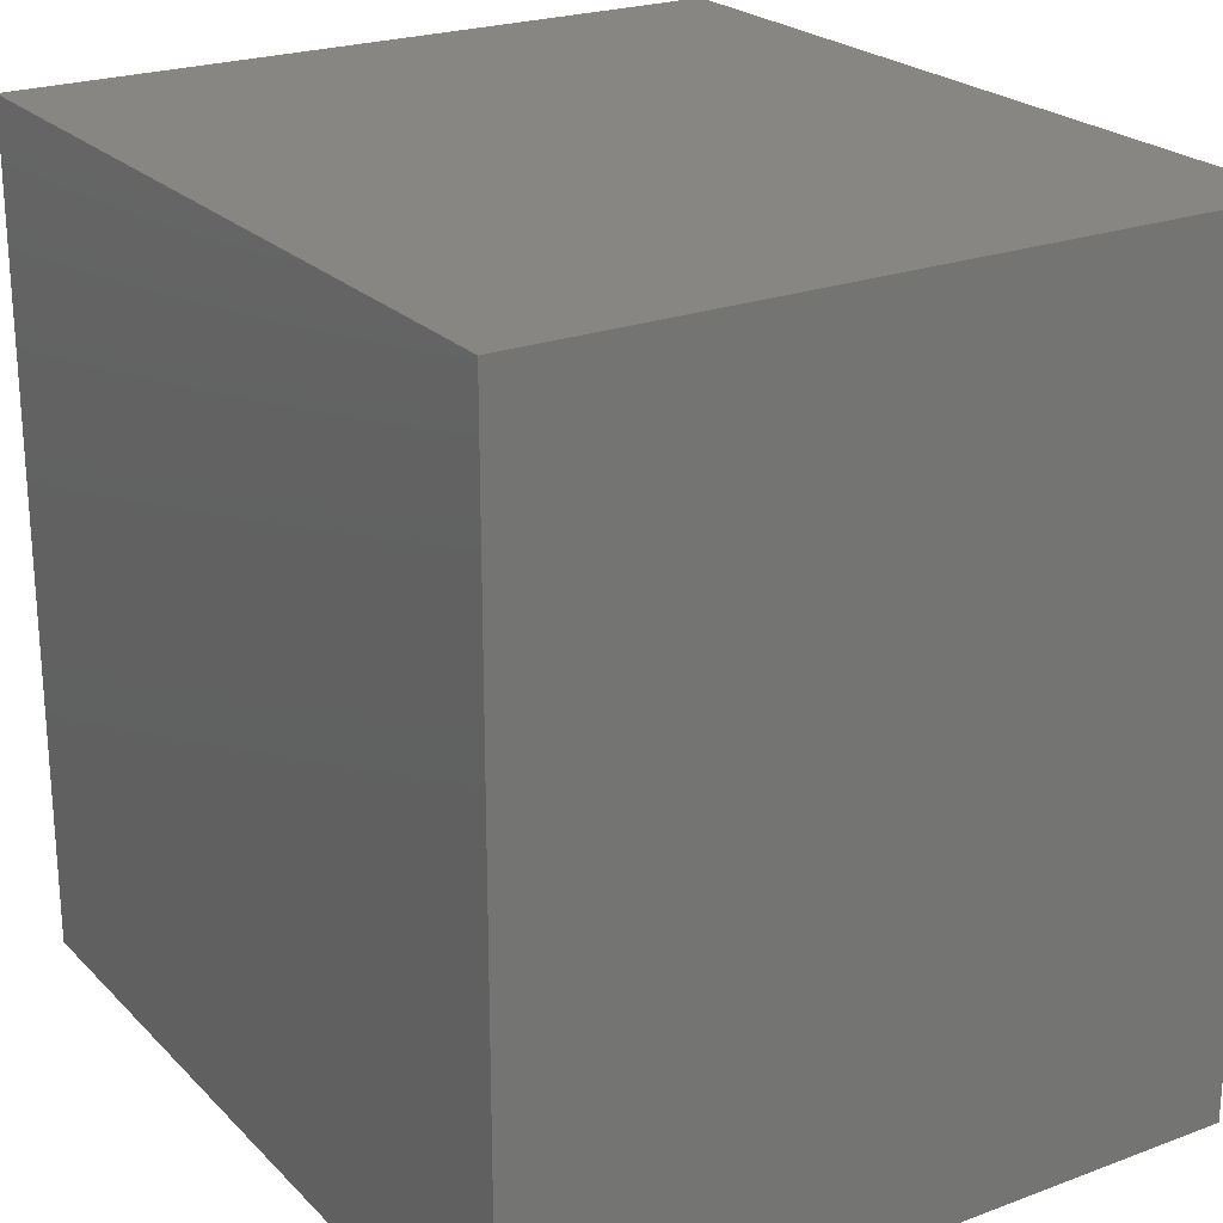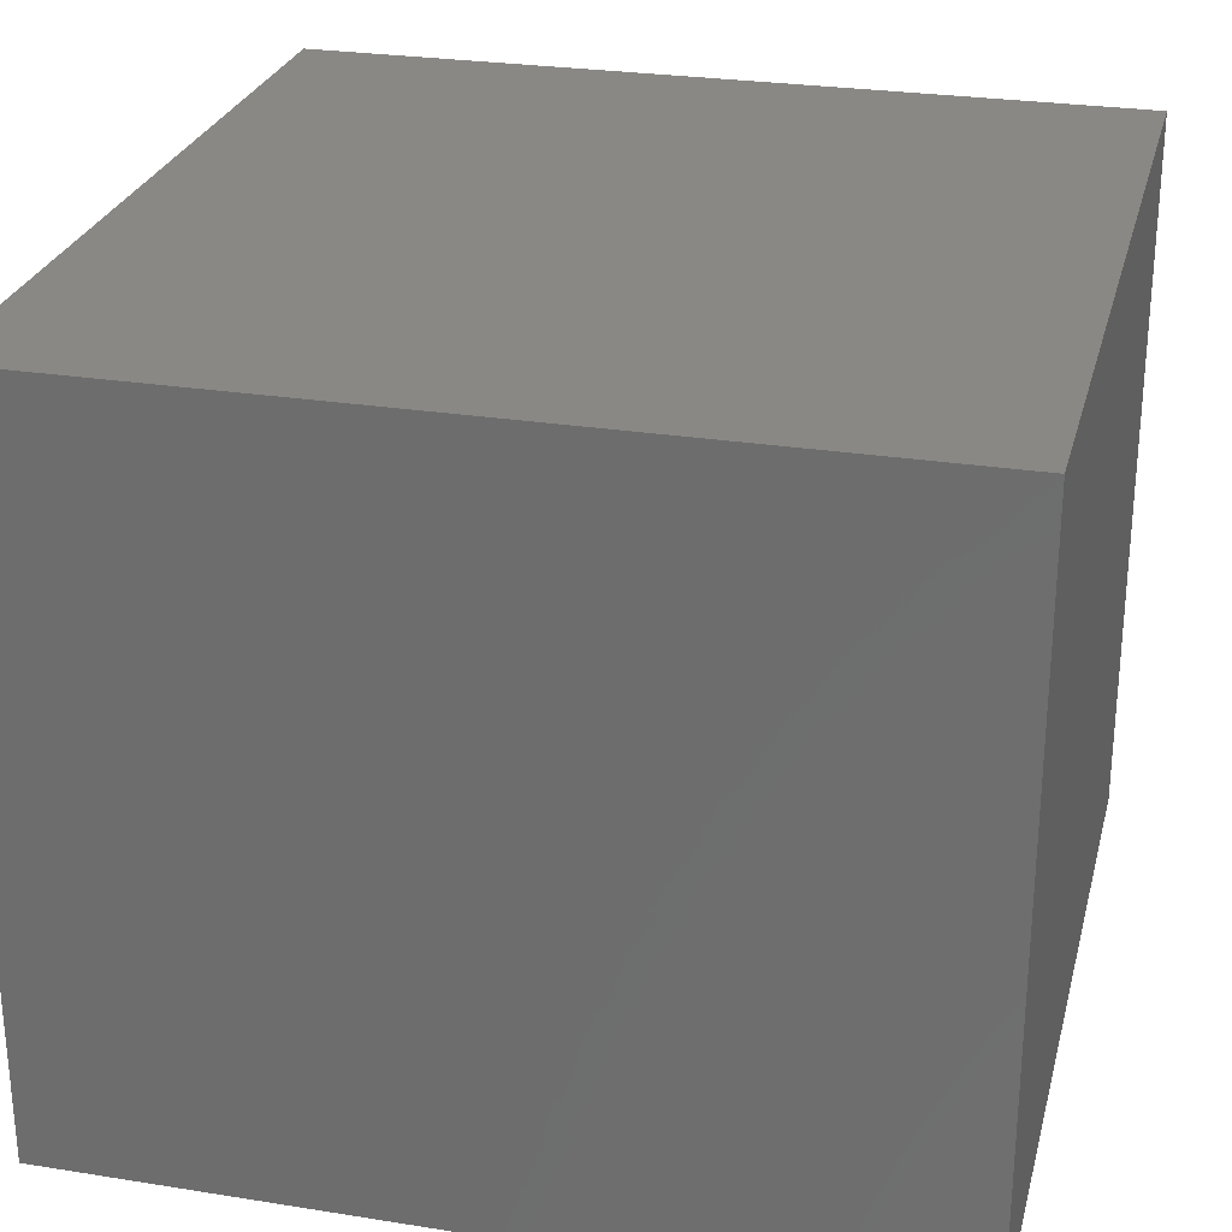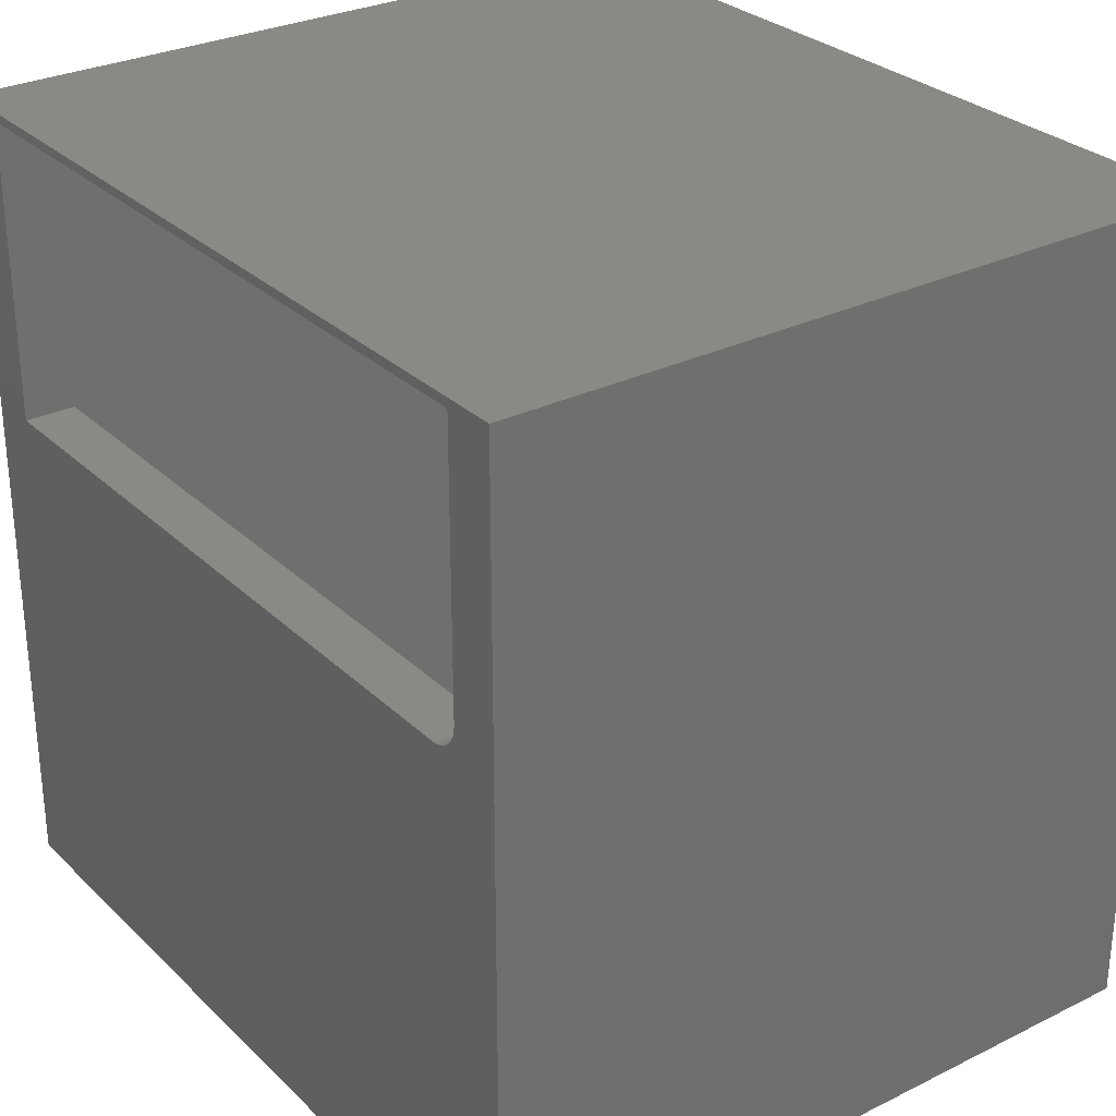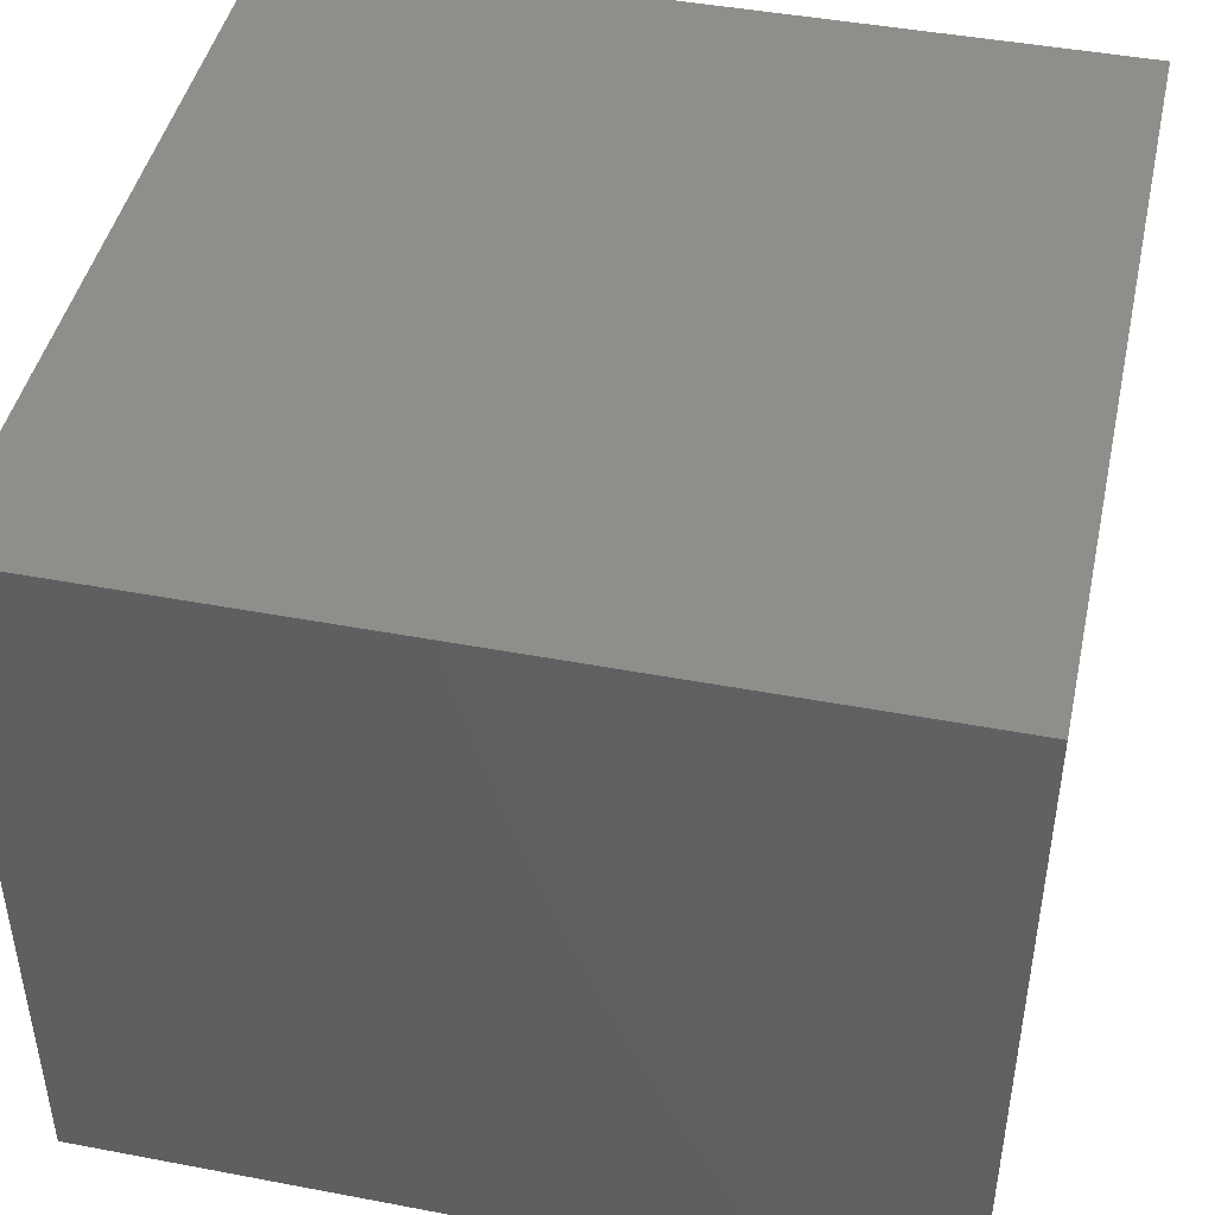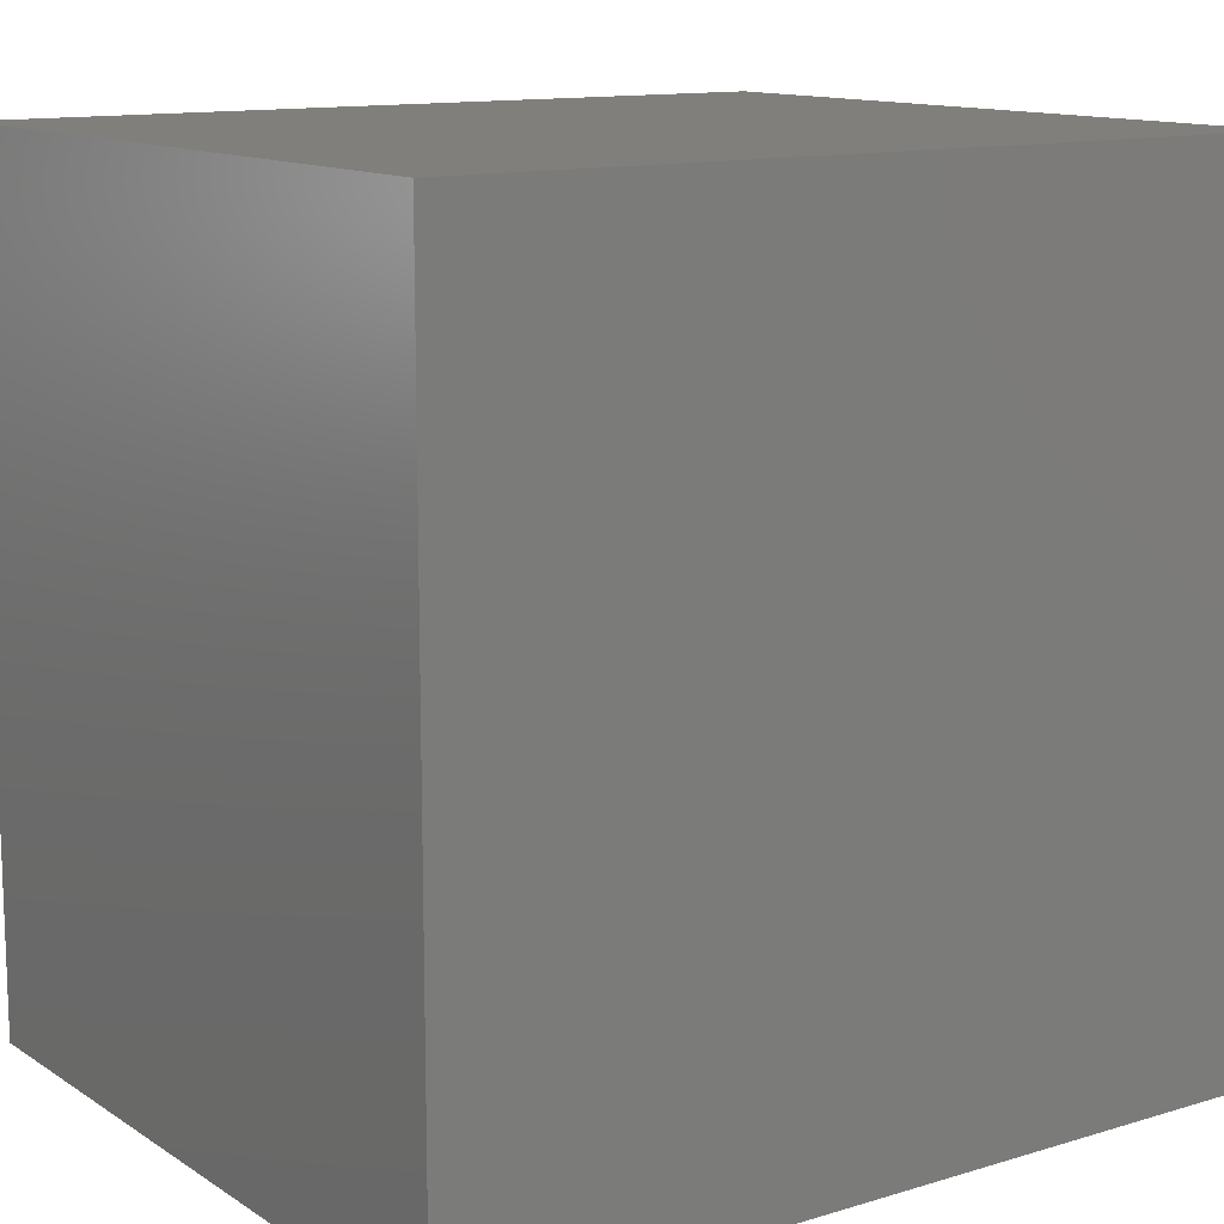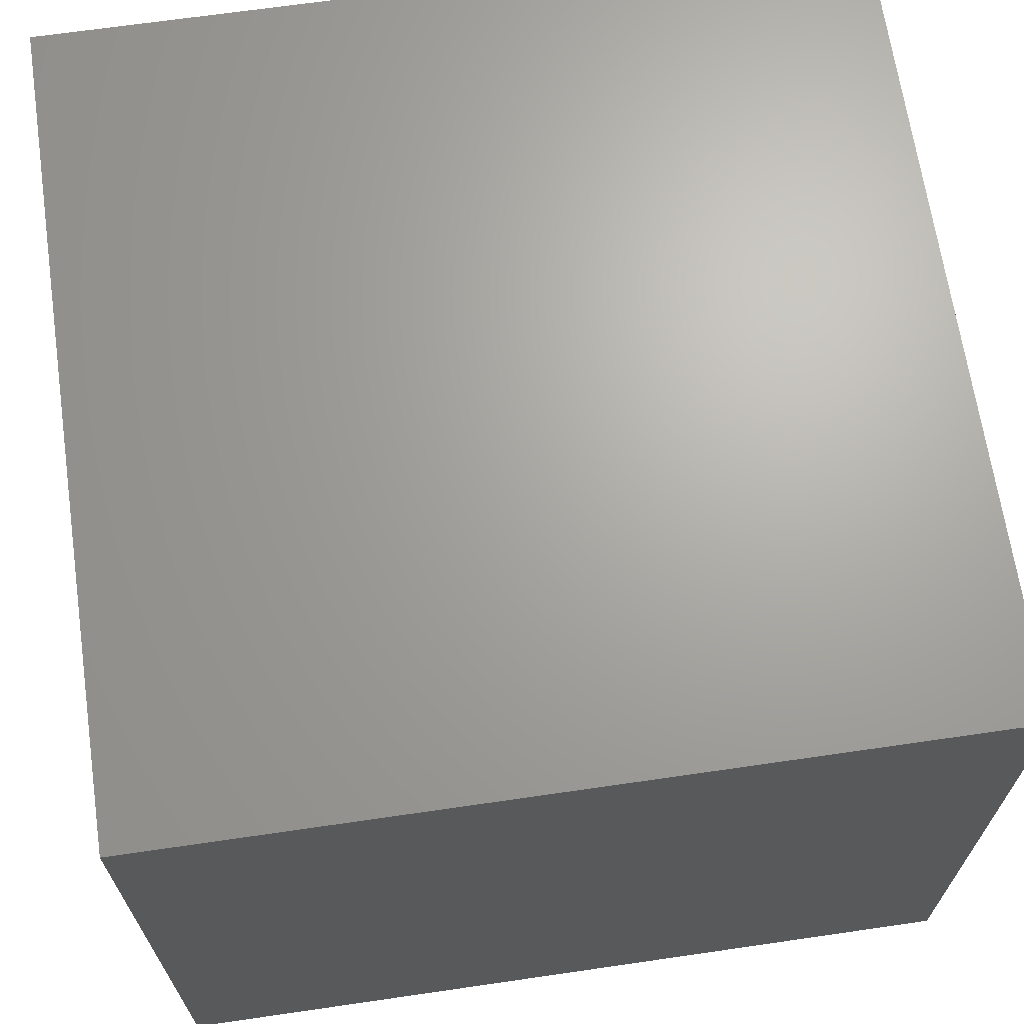
<metadata>
{"format":"stl","ext":"stl","renderer":"f3d","projection":"perspective","resolution":1024,"background":"white","views":[{"elev":23.3,"azim":-122.1,"up":"+Z"},{"elev":26.9,"azim":13.9,"up":"+Y"},{"elev":29.2,"azim":53.9,"up":"+Z"},{"elev":44.8,"azim":102.4,"up":"+Y"},{"elev":12.6,"azim":145.0,"up":"+Z"},{"elev":67.3,"azim":-98.3,"up":"+Y"}]}
</metadata>
<code>
# stl→obj: 39 verts, 74 faces
v 0.375 0.1096 0.02738
v 0.375 0.3203 0.02738
v -0.375 0.1096 0.02738
v -0.375 0.3203 0.02738
v 0.3746 -0.3437 0.5651
v 0.375 0.3203 0.8501
v 0.375 -0.3481 0.5703
v 0.375 -0.375 0.5703
v 0.375 -0.375 0.8501
v 0.3438 -0.375 0.5391
v 0.3438 -0.3218 0.5391
v -0.375 -0.375 0.5391
v -0.375 -0.3218 0.5391
v 0.3462 -0.3219 0.5392
v 0.3486 -0.3221 0.5394
v 0.3511 -0.3225 0.5399
v 0.3557 -0.3238 0.5414
v 0.3601 -0.3257 0.5437
v 0.364 -0.3281 0.5465
v 0.3674 -0.3309 0.5499
v 0.3703 -0.3342 0.5538
v 0.3734 -0.3398 0.5604
v 0.4297 -0.375 0.8594
v -0.4297 -0.375 0.8594
v -0.375 -0.375 0.8501
v 0.4297 -0.375 0
v 0.3744 -0.375 0.5642
v 0.3726 -0.375 0.5584
v 0.3697 -0.375 0.553
v 0.3658 -0.375 0.5482
v 0.3611 -0.375 0.5443
v 0.3557 -0.375 0.5414
v 0.3498 -0.375 0.5397
v -0.4297 -0.375 0
v -0.375 0.3203 0.8501
v -0.4297 0.3758 0.8594
v 0.4297 0.3758 0.8594
v -0.4297 0.3758 0
v 0.4297 0.3758 0
f 1 2 3
f 3 2 4
f 1 5 2
f 6 2 5
f 6 5 7
f 6 7 8
f 6 8 9
f 10 11 12
f 12 11 13
f 1 3 13
f 1 13 11
f 1 11 14
f 1 14 15
f 1 15 16
f 1 16 17
f 1 17 18
f 1 18 19
f 1 19 20
f 1 20 21
f 1 21 22
f 1 22 5
f 23 24 25
f 23 25 9
f 23 9 26
f 26 9 8
f 26 8 27
f 26 27 28
f 26 28 29
f 26 29 30
f 26 30 31
f 26 31 32
f 26 32 33
f 26 33 10
f 26 10 12
f 26 12 34
f 12 25 34
f 34 25 24
f 4 2 35
f 35 2 6
f 5 27 7
f 27 8 7
f 16 15 33
f 17 16 33
f 32 17 33
f 18 17 32
f 31 18 32
f 19 18 31
f 30 19 31
f 30 20 19
f 20 30 29
f 29 21 20
f 21 29 28
f 28 22 21
f 5 22 28
f 27 5 28
f 10 33 15
f 10 15 14
f 10 14 11
f 35 6 25
f 25 6 9
f 13 3 4
f 13 4 35
f 13 35 25
f 13 25 12
f 24 23 36
f 36 23 37
f 34 38 26
f 26 38 39
f 38 34 36
f 36 34 24
f 39 38 37
f 37 38 36
f 26 39 23
f 23 39 37

</code>
